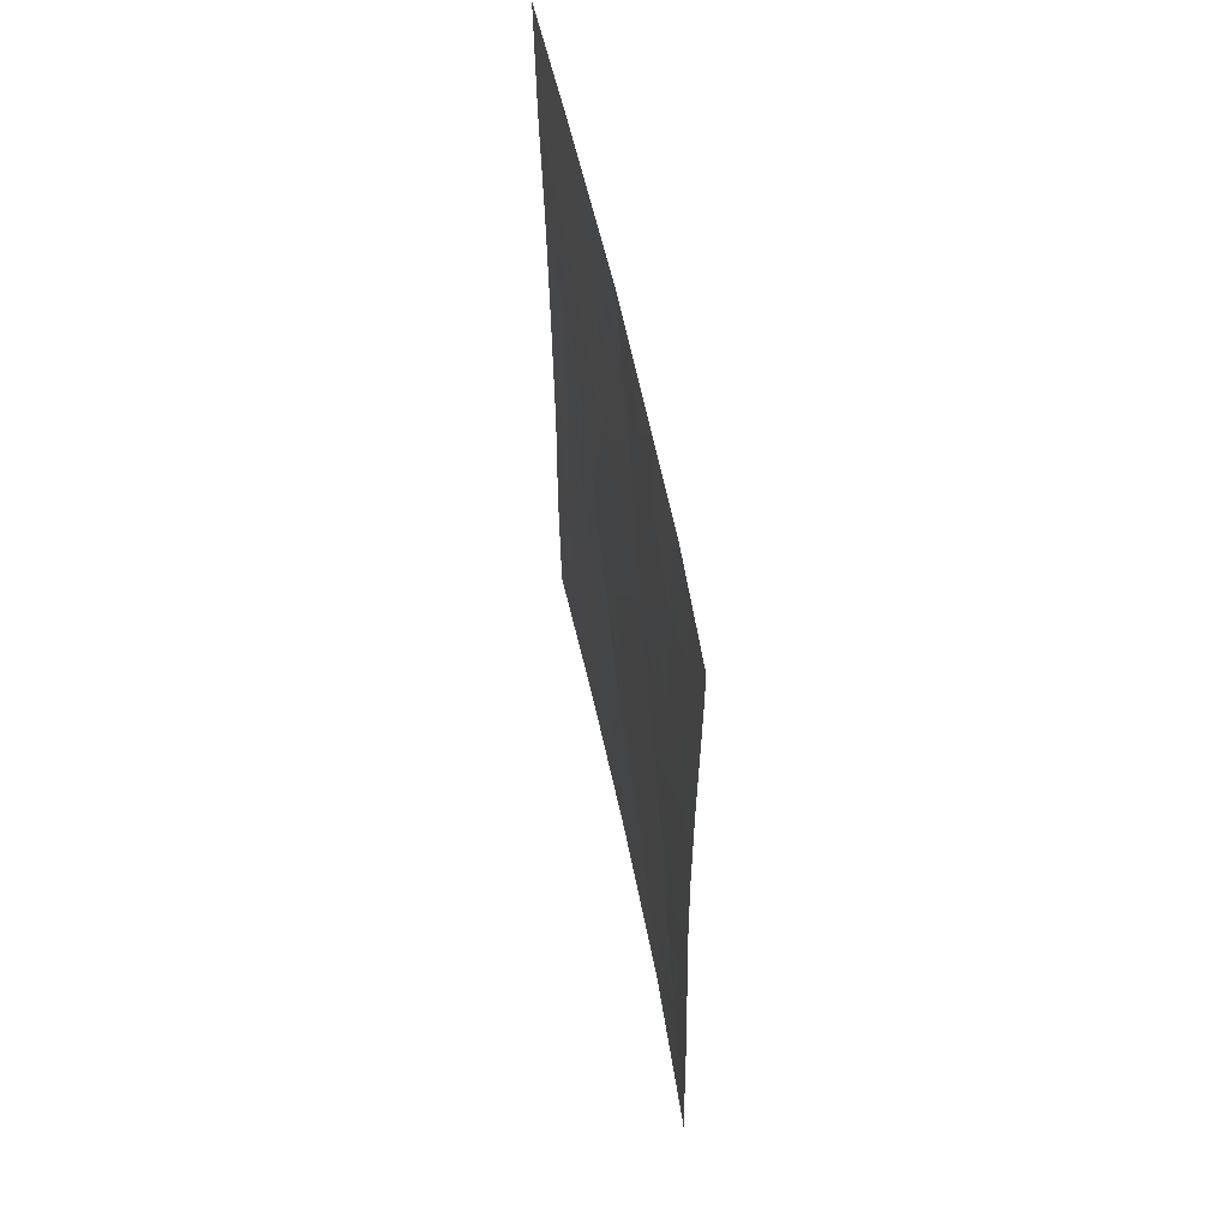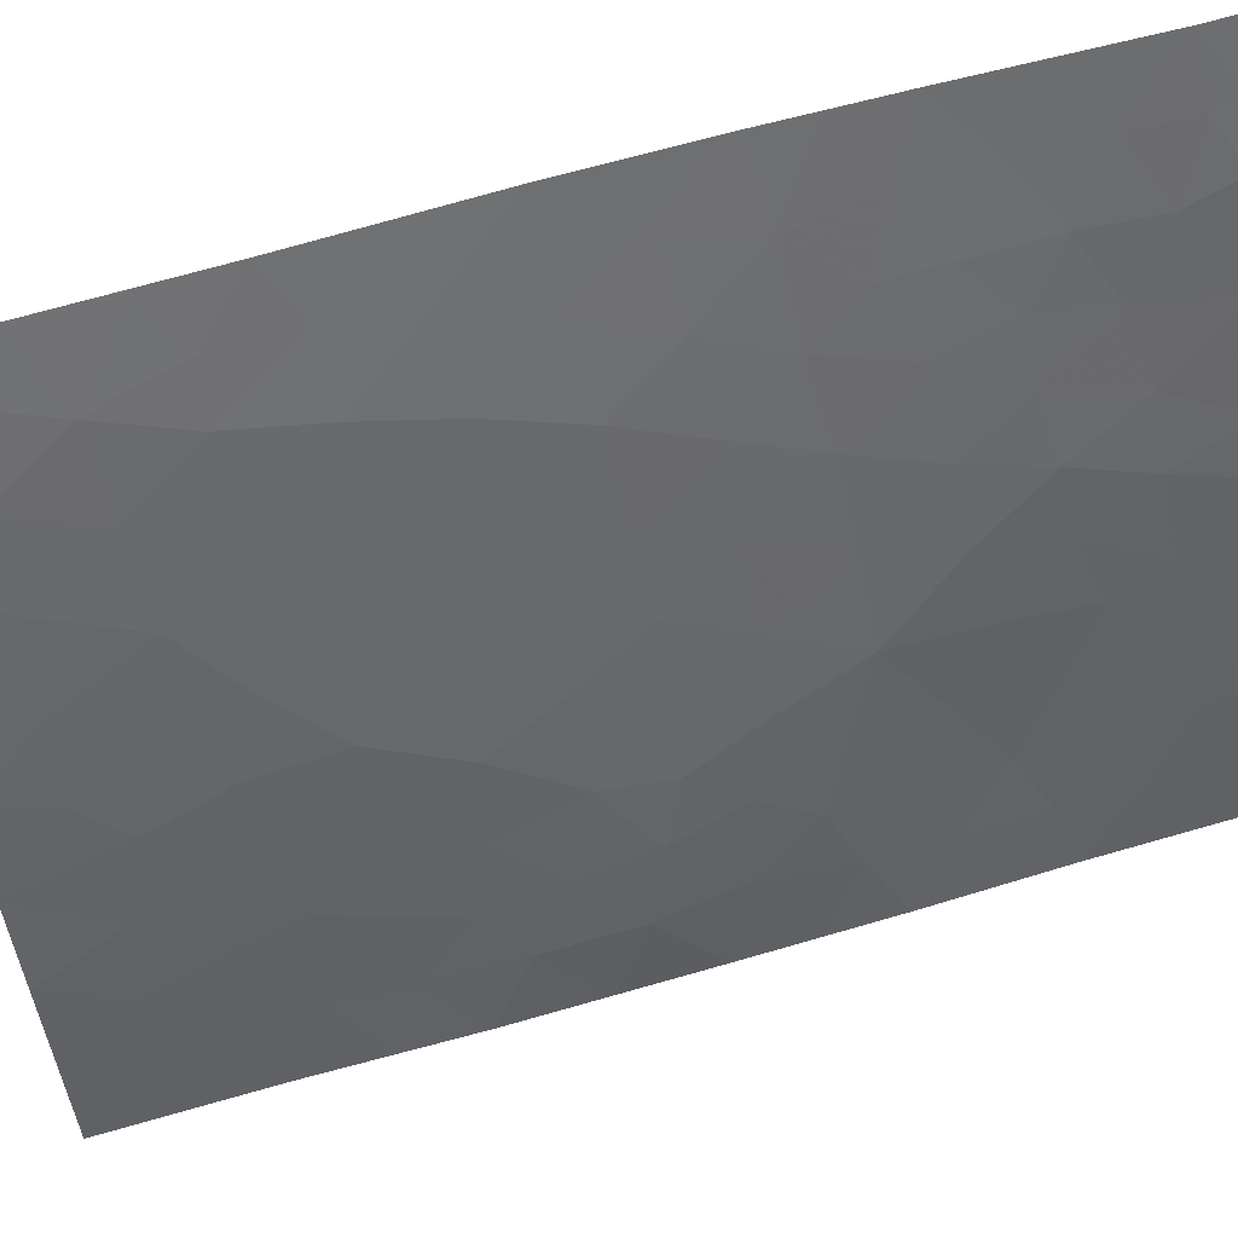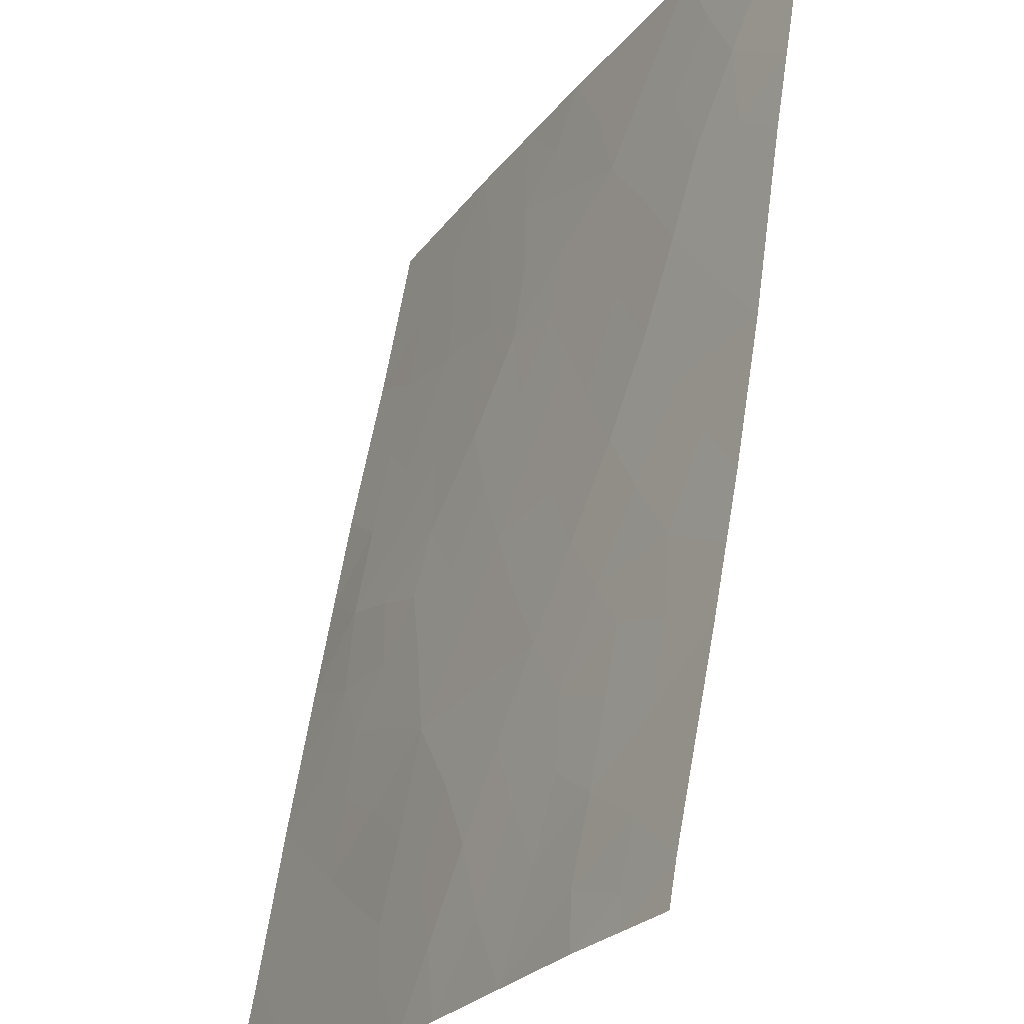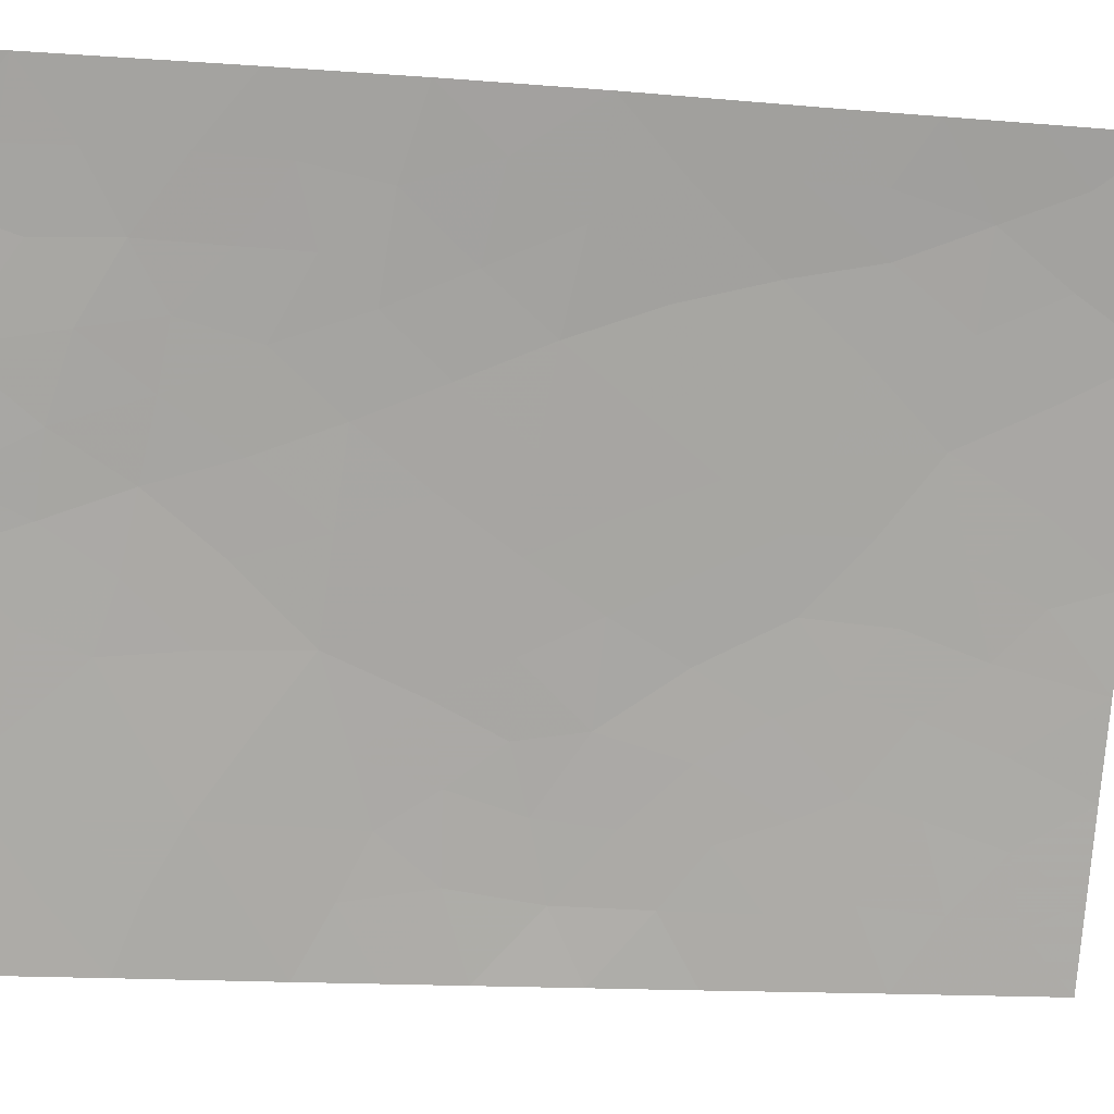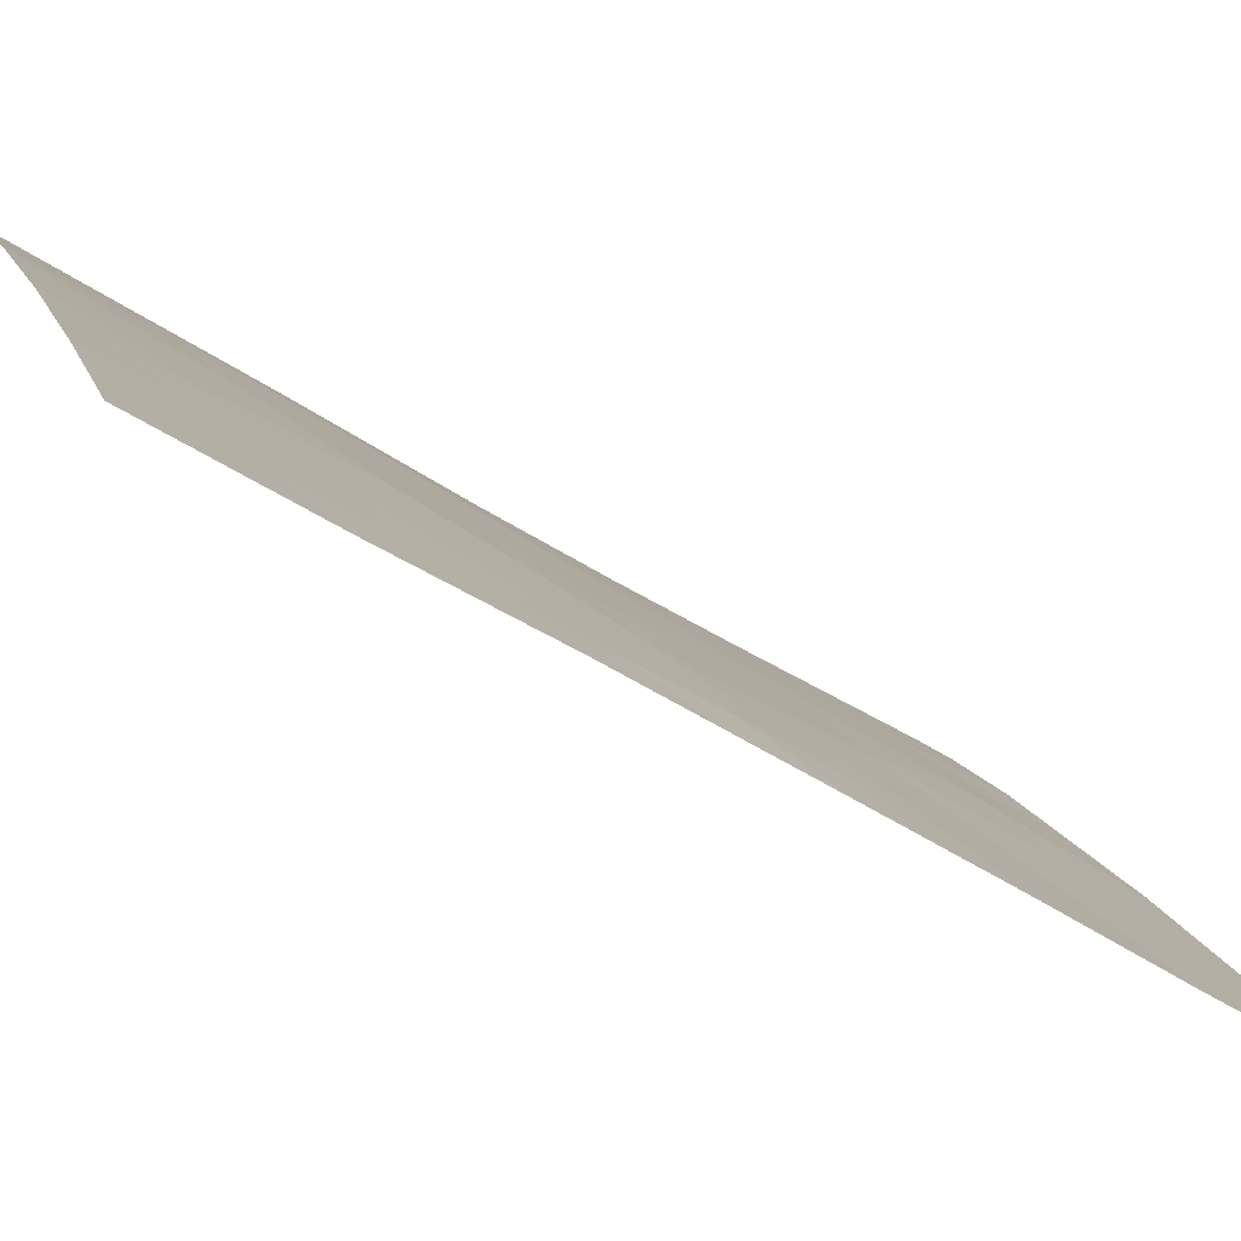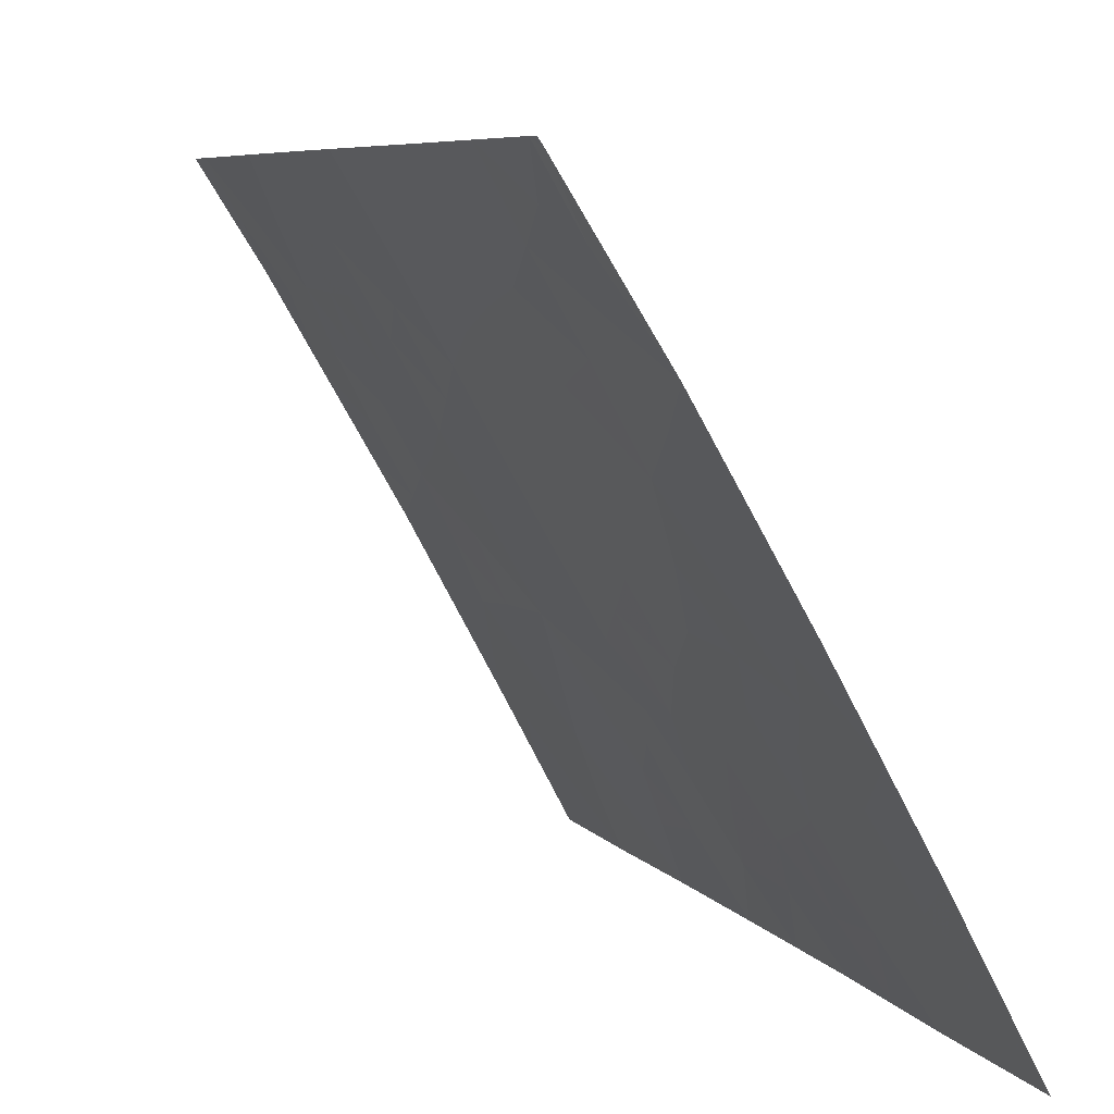
<metadata>
{"format":"obj","ext":"obj","renderer":"f3d","projection":"perspective","resolution":1024,"background":"white","views":[{"elev":57.0,"azim":-40.8,"up":"+Y"},{"elev":69.1,"azim":74.8,"up":"+Z"},{"elev":58.9,"azim":-170.6,"up":"+Z"},{"elev":-14.6,"azim":-99.5,"up":"+Z"},{"elev":-49.9,"azim":55.2,"up":"+Z"},{"elev":6.8,"azim":-18.8,"up":"+Z"}]}
</metadata>
<code>
v 69.15 40.06 92
v 69.17 38 92
v 65.79 44.14 97.92
v 66.91 44.33 96.01
v 64.46 47.19 100
v 64.54 41.57 100
v 65.46 41.98 98.55
v 67.49 42.51 95.07
v 67.22 41.46 95.58
v 64.49 50 100
v 64.49 49.51 100
v 66.24 46.15 97.12
v 67.02 38 95.97
v 67.45 48.51 94.95
v 68.25 47.5 93.49
v 68.41 38.9 93.42
v 64.45 45.59 100
v 69.13 44.53 92
v 69.1 46.38 92
v 64.47 43.83 100
v 68.16 38 93.91
v 69.04 48.2 92
v 65.8 38 98.09
v 64.61 38.19 100
v 64.61 38 100
v 64.68 38 99.9
v 68.18 50 93.57
v 65.3 50 98.7
v 69.02 50 92
v 66.59 50 96.46
v 66.95 50 95.83
v 69.16 42.1 92
v 67.89 44.31 94.33
v 67.42 46.3 95.1
v 67.43 39.37 95.22
v 66.34 40.08 97.14
v 64.58 39.57 100
v 66.62 48.15 96.48
v 66.49 42.38 96.79
v 68.4 42.1 93.41
v 65.37 48.36 98.56
v 65.14 39.88 99.14
v 68.34 45.63 93.45
v 68.74 39.53 92.78
v 69.16 39.03 92
v 68.82 38.69 92.65
v 68.67 38 92.95
v 64.9 50 99.35
v 64.95 49.62 99.27
v 64.48 48.35 100
v 64.93 48.86 99.29
v 64.91 47.81 99.29
v 65.42 44.98 98.48
v 65.66 45.94 98.08
v 66.02 45.15 97.51
v 67.42 47.52 95.05
v 67.82 48.06 94.27
v 67.85 46.94 94.26
v 67.73 40.07 94.67
v 68.25 39.9 93.7
v 69.15 43.31 92
v 68.76 42.63 92.77
v 68.75 43.78 92.79
v 69.11 45.46 92
v 68.64 44.9 92.93
v 68.7 45.97 92.77
v 68.65 47.93 92.74
v 68.23 48.6 93.51
v 68.63 48.94 92.76
v 68.3 46.49 93.47
v 68.68 46.93 92.74
v 66.41 38 97.03
v 66.07 38.99 97.62
v 66.65 38.95 96.61
v 69.03 49.1 92
v 68.6 50 92.79
v 66.8 49.12 96.13
v 67.57 50 94.7
v 67.87 49.43 94.17
v 67.32 49.23 95.19
v 67.74 41.59 94.63
v 67.98 42.38 94.18
v 68.26 41.31 93.66
v 66.69 43.37 96.42
v 66.15 43.25 97.34
v 66.36 44.27 96.95
v 67.44 44.31 95.1
v 67.22 43.43 95.51
v 67.59 38 94.94
v 67.14 38.81 95.75
v 67.91 39.06 94.34
v 64.46 46.39 100
v 64.92 46.83 99.26
v 69.07 47.29 92
v 66.59 45.26 96.54
v 66.81 46.23 96.14
v 67.15 45.27 95.58
v 66.78 41.66 96.33
v 66.98 42.49 95.95
v 64.51 42.7 100
v 64.93 43.02 99.33
v 64.93 41.9 99.39
v 65.17 43.97 98.9
v 65.59 43.07 98.28
v 67.06 48.29 95.67
v 65.49 38.97 98.6
v 65.72 39.94 98.18
v 68.29 44.04 93.62
v 68.13 44.95 93.87
v 67.26 40.36 95.51
v 67.56 40.88 94.95
v 68.69 40.52 92.86
v 66.92 39.72 96.11
v 65.24 38 99
v 65.13 38.31 99.16
v 64.56 40.57 100
v 64.96 41 99.38
v 65.95 50 97.58
v 68.75 41.49 92.76
v 69.16 41.08 92
v 68.34 43.11 93.54
v 67.67 45.16 94.69
v 65.99 42.16 97.65
v 66.45 47.13 96.77
v 65.74 47.92 97.94
v 66.37 41.31 97.03
v 65.87 41.03 97.89
v 66.79 40.72 96.33
v 64.93 38.94 99.48
v 64.59 38.88 100
v 64.46 44.71 100
v 65.35 40.89 98.76
v 67.95 45.9 94.16
v 66.97 47.25 95.87
v 65.38 47.35 98.54
v 65.02 45.85 99.11
v 65.4 49.32 98.52
v 66.32 49.06 96.95
v 64.84 44.8 99.41
v 65.82 48.83 97.79
v 65.87 46.99 97.74
v 66.15 48.01 97.27
v 65.38 46.55 98.53
v 67.83 43.47 94.45
v 68.27 49.43 93.42
v 68.14 40.71 93.89
f 44 45 46
f 2 47 46
f 28 49 48
f 50 51 52
f 53 54 55
f 56 57 58
f 91 59 60
f 61 62 63
f 64 65 66
f 67 68 69
f 66 70 71
f 72 73 74
f 25 24 26
f 75 69 76
f 38 138 77
f 78 79 80
f 81 82 83
f 84 85 86
f 87 144 88
f 92 93 136
f 94 71 67
f 95 96 97
f 9 98 99
f 103 104 101
f 86 55 95
f 77 80 105
f 73 106 107
f 108 109 65
f 110 111 59
f 81 111 9
f 60 112 44
f 90 74 113
f 23 114 115
f 116 6 117
f 118 140 137
f 119 112 83
f 87 97 122
f 123 104 85
f 82 144 121
f 126 127 123
f 57 79 68
f 110 113 128
f 88 99 84
f 129 24 130
f 128 126 98
f 107 132 127
f 106 115 129
f 133 58 70
f 133 109 122
f 105 56 134
f 51 49 137
f 93 52 135
f 16 44 46
f 44 1 45
f 46 45 2
f 47 16 46
f 16 47 21
f 11 10 48
f 48 49 11
f 5 50 52
f 50 11 51
f 52 51 41
f 3 53 55
f 55 54 12
f 34 56 58
f 56 14 57
f 58 57 15
f 16 91 60
f 91 35 59
f 60 59 146
f 18 61 63
f 61 32 62
f 53 136 54
f 19 64 66
f 64 18 65
f 66 65 43
f 22 67 69
f 67 15 68
f 19 66 71
f 66 43 70
f 71 70 15
f 13 72 74
f 72 23 73
f 74 73 36
f 29 75 76
f 75 22 69
f 76 69 145
f 30 77 138
f 77 30 31
f 31 78 80
f 78 27 79
f 146 81 83
f 81 8 82
f 83 82 40
f 4 84 86
f 84 39 85
f 86 85 3
f 4 87 88
f 87 33 144
f 88 144 8
f 21 89 91
f 89 13 90
f 17 92 136
f 92 5 93
f 136 93 143
f 22 94 67
f 94 19 71
f 67 71 15
f 18 63 65
f 4 95 97
f 95 12 96
f 97 96 34
f 8 9 99
f 99 98 39
f 6 100 102
f 100 20 101
f 20 103 101
f 103 3 104
f 4 86 95
f 86 3 55
f 95 55 12
f 38 77 105
f 77 31 80
f 105 80 14
f 36 73 107
f 73 23 106
f 107 106 42
f 63 108 65
f 108 33 109
f 65 109 43
f 21 91 16
f 35 110 59
f 110 9 111
f 59 111 146
f 8 81 9
f 81 146 111
f 16 60 44
f 112 146 83
f 44 112 1
f 35 90 113
f 90 13 74
f 113 74 36
f 114 26 115
f 24 115 26
f 37 116 42
f 117 42 116
f 28 118 137
f 118 30 138
f 1 112 120
f 119 40 62
f 120 119 32
f 40 119 83
f 40 121 62
f 62 121 63
f 33 87 122
f 87 4 97
f 122 97 34
f 39 123 85
f 123 7 104
f 85 104 3
f 124 12 141
f 40 82 121
f 82 8 144
f 108 144 33
f 39 126 123
f 126 36 127
f 123 127 7
f 15 57 68
f 57 14 79
f 68 79 145
f 9 110 128
f 110 35 113
f 128 113 36
f 4 88 84
f 88 8 99
f 84 99 39
f 42 129 37
f 130 37 129
f 9 128 98
f 128 36 126
f 98 126 39
f 20 131 139
f 131 17 139
f 103 139 53
f 42 117 132
f 117 6 102
f 132 117 102
f 36 107 127
f 107 42 132
f 127 132 7
f 42 106 129
f 106 23 115
f 129 115 24
f 43 133 70
f 133 34 58
f 70 58 15
f 34 133 122
f 133 43 109
f 122 109 33
f 38 105 134
f 105 14 56
f 134 56 34
f 124 38 134
f 96 134 34
f 41 140 125
f 41 51 137
f 51 11 49
f 137 49 28
f 143 93 135
f 93 5 52
f 135 52 41
f 135 41 125
f 139 136 53
f 124 141 142
f 140 138 142
f 139 17 136
f 118 138 140
f 137 140 41
f 112 119 120
f 38 124 142
f 20 139 103
f 103 53 3
f 135 125 141
f 54 141 12
f 124 134 96
f 54 136 143
f 12 124 96
f 142 125 140
f 142 138 38
f 143 141 54
f 143 135 141
f 119 62 32
f 142 141 125
f 121 108 63
f 121 144 108
f 145 69 68
f 76 145 27
f 102 100 101
f 80 79 14
f 132 102 7
f 101 104 7
f 102 101 7
f 79 27 145
f 60 146 112
f 89 90 35
f 91 89 35

</code>
